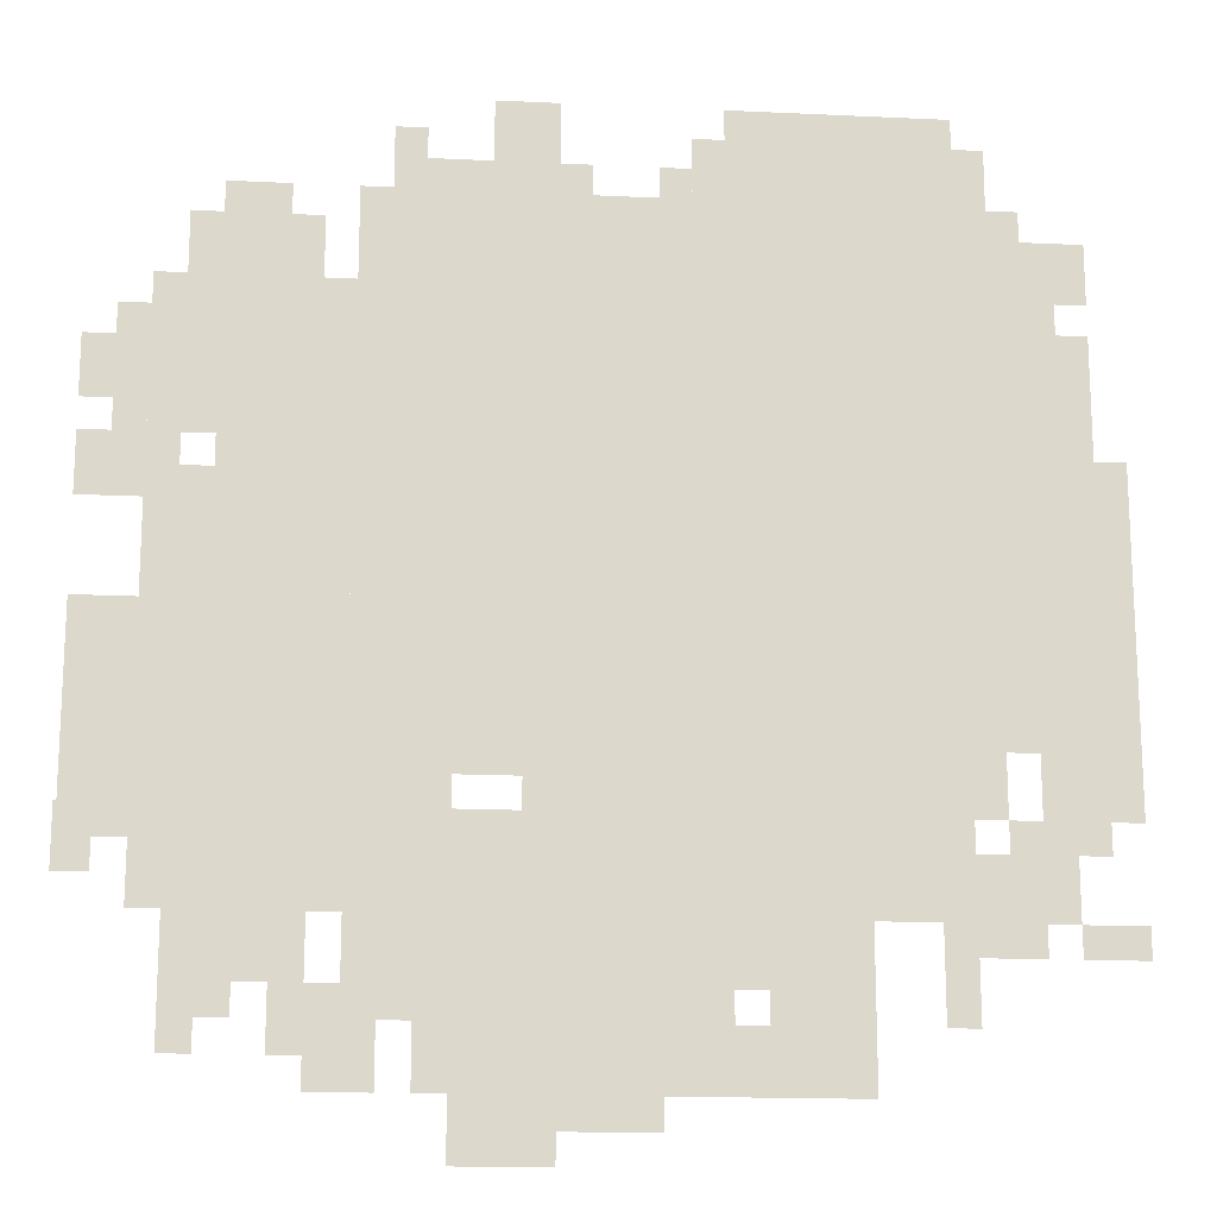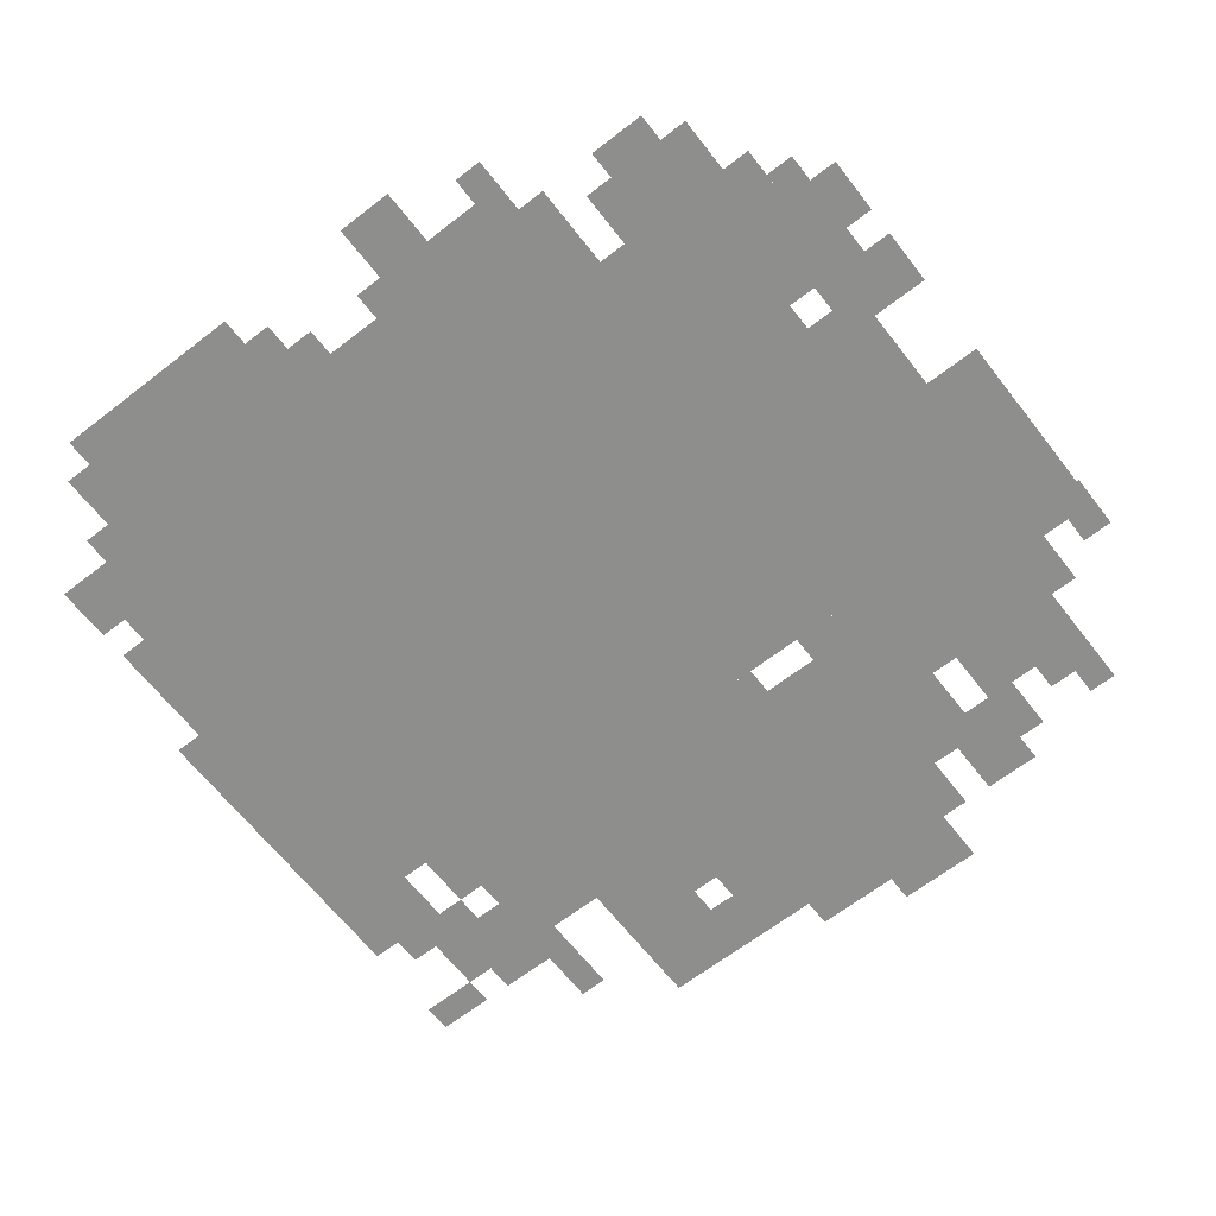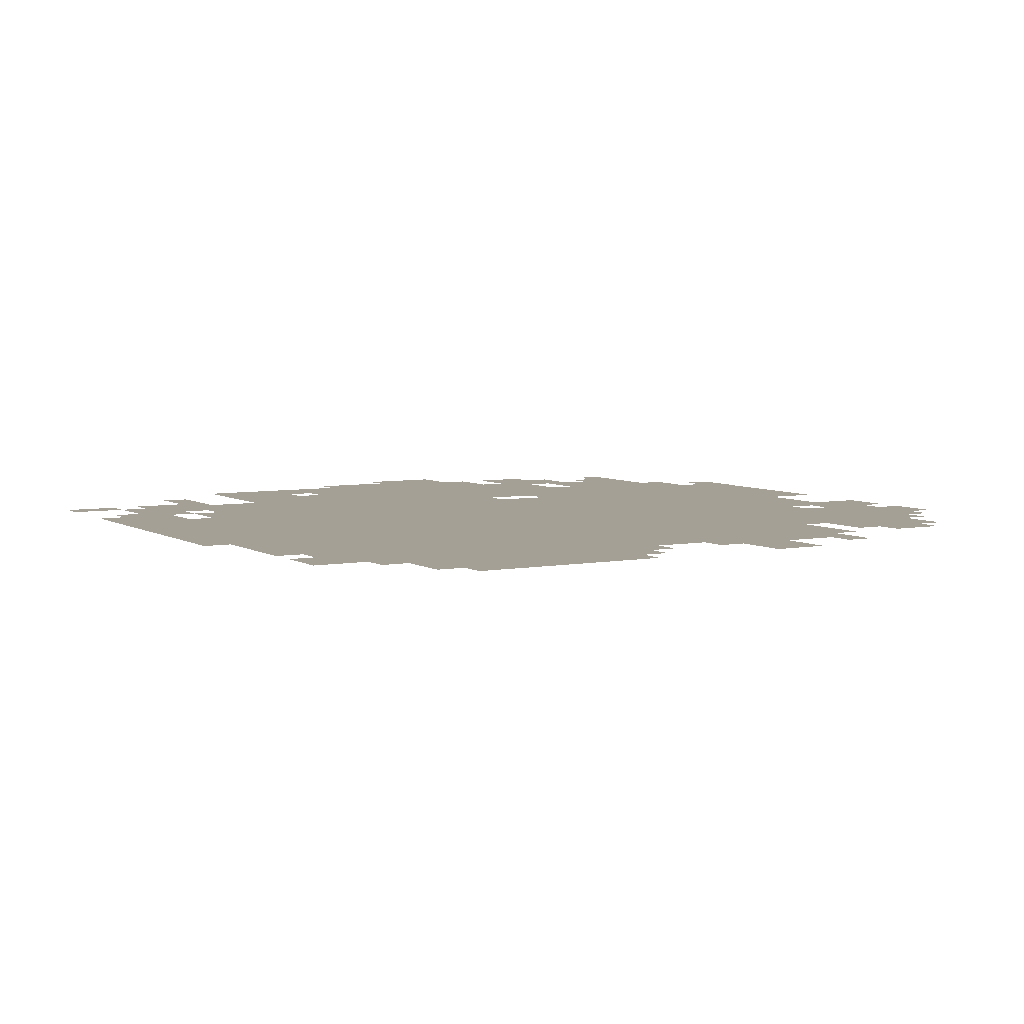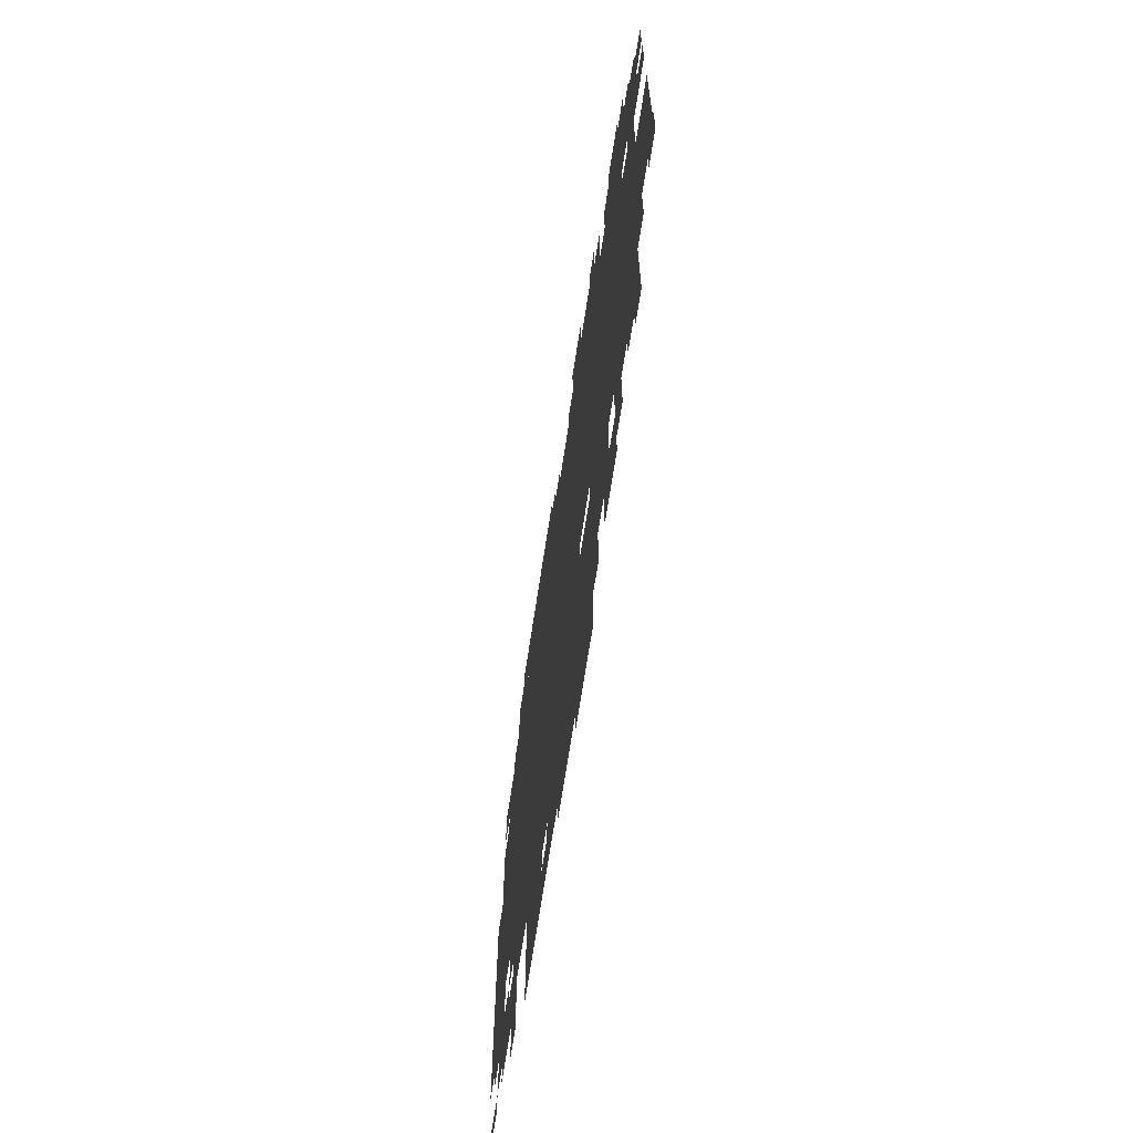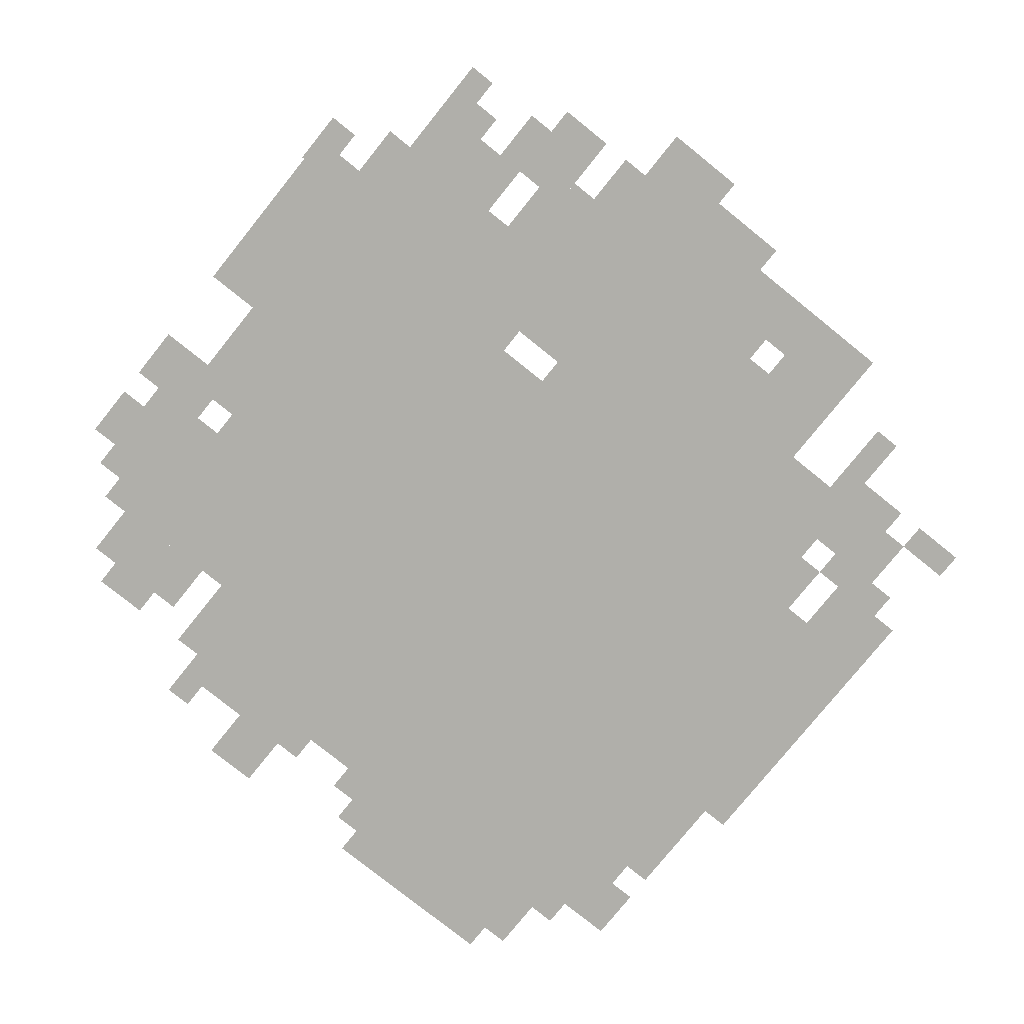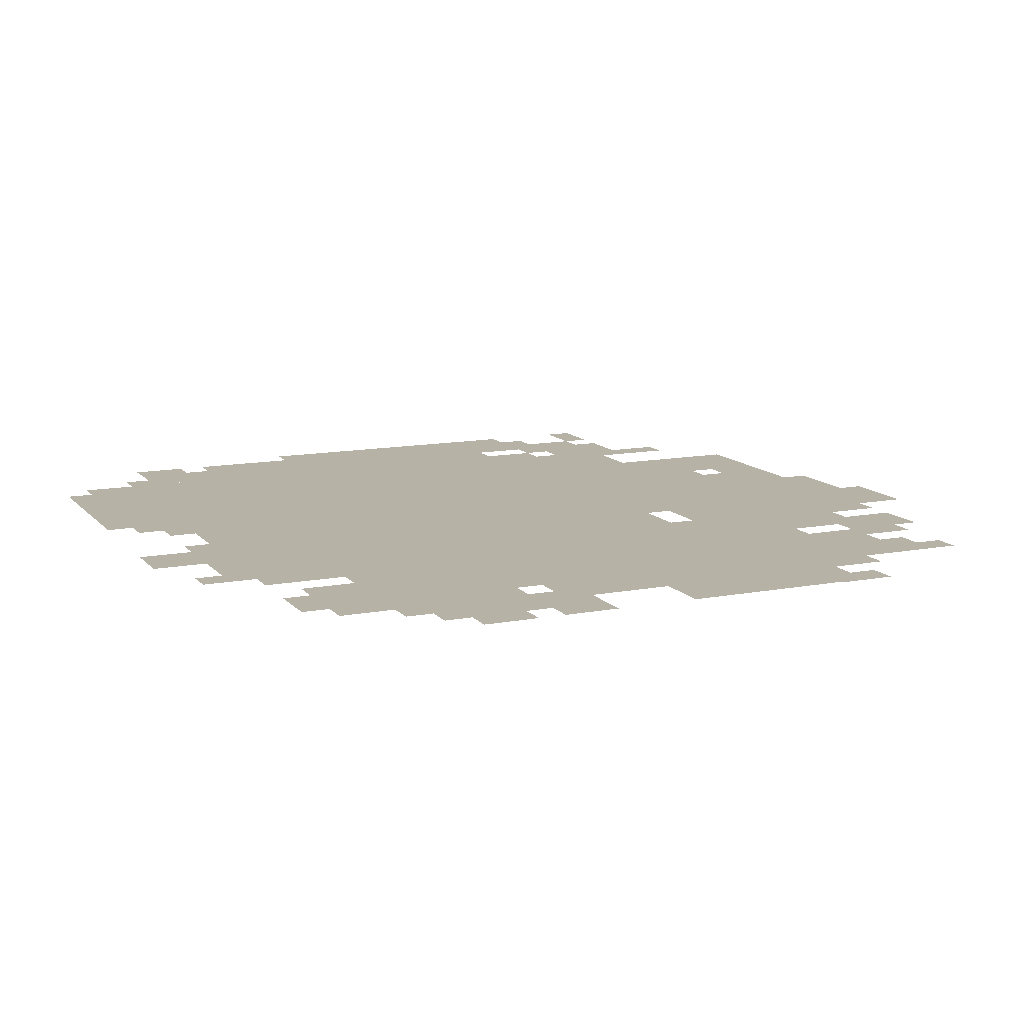
<metadata>
{"format":"obj","ext":"obj","renderer":"f3d","projection":"perspective","resolution":1024,"background":"white","views":[{"elev":-16.6,"azim":-5.5,"up":"+Y"},{"elev":-64.9,"azim":-142.1,"up":"+Z"},{"elev":5.7,"azim":149.7,"up":"+Z"},{"elev":-69.6,"azim":-98.7,"up":"+Y"},{"elev":-78.0,"azim":-38.8,"up":"+Z"},{"elev":12.4,"azim":-114.3,"up":"+Z"}]}
</metadata>
<code>
g beili_2-mesh
v -128 351 0
v -128 927 0
v -448 927 0
v -448 351 0
v -448 351 0
v -448 927 0
v -736 927 0
v -736 351 0
v -736 223 0
v -736 639 0
v -928 639 0
v -928 223 0
v -256 159 0
v -256 319 0
v -512 319 0
v -512 159 0
v -512 159 0
v -512 319 0
v -736 319 0
v -736 159 0
v -736 671 0
v -736 831 0
v -928 831 0
v -928 671 0
v -32 575 0
v -32 799 0
v -128 799 0
v -128 575 0
v -160 927 0
v -160 1023 0
v -384 1023 0
v -384 927 0
v -32 383 0
v -32 575 0
v -128 575 0
v -128 383 0
v -384 63 0
v -384 159 0
v -544 159 0
v -544 63 0
v -544 63 0
v -544 159 0
v -672 159 0
v -672 63 0
v -256 63 0
v -256 159 0
v -352 159 0
v -352 63 0
v -768 159 0
v -768 223 0
v -896 223 0
v -896 159 0
v -768 831 0
v -768 895 0
v -896 895 0
v -896 831 0
v -928 383 0
v -928 511 0
v -992 511 0
v -992 383 0
v -352 319 0
v -352 351 0
v -576 351 0
v -576 319 0
v -128 319 0
v -128 351 0
v -352 351 0
v -352 319 0
v -704 63 0
v -704 159 0
v -768 159 0
v -768 63 0
v -32 831 0
v -32 895 0
v -128 895 0
v -128 831 0
v -32 287 0
v -32 383 0
v -96 383 0
v -96 287 0
v -544 927 0
v -544 1023 0
v -608 1023 0
v -608 927 0
v -64 223 0
v -64 287 0
v -160 287 0
v -160 223 0
v -160 223 0
v -160 287 0
v -256 287 0
v -256 223 0
v 0 479 0
v 0 671 0
v -32 671 0
v -32 479 0
v -928 287 0
v -928 383 0
v -992 383 0
v -992 287 0
v 0 319 0
v 0 479 0
v -32 479 0
v -32 319 0
v -544 31 0
v -544 63 0
v -640 63 0
v -640 31 0
v -448 31 0
v -448 63 0
v -544 63 0
v -544 31 0
v -928 703 0
v -928 799 0
v -960 799 0
v -960 703 0
v -928 607 0
v -928 703 0
v -960 703 0
v -960 607 0
v -64 799 0
v -64 831 0
v -128 831 0
v -128 799 0
v -960 703 0
v -960 767 0
v -992 767 0
v -992 703 0
v -960 607 0
v -960 671 0
v -992 671 0
v -992 607 0
v -128 927 0
v -128 991 0
v -160 991 0
v -160 927 0
v -384 927 0
v -384 991 0
v -416 991 0
v -416 927 0
v -800 895 0
v -800 927 0
v -864 927 0
v -864 895 0
v -768 95 0
v -768 159 0
v -800 159 0
v -800 95 0
v -832 127 0
v -832 159 0
v -896 159 0
v -896 127 0
v -352 63 0
v -352 127 0
v -384 127 0
v -384 63 0
v -992 255 0
v -992 319 0
v -995 319 0
v -995 255 0
v 0 191 0
v 0 223 0
v -64 223 0
v -64 191 0
v -160 127 0
v -160 191 0
v -192 191 0
v -192 127 0
v -160 287 0
v -160 319 0
v -224 319 0
v -224 287 0
v -608 927 0
v -608 959 0
v -672 959 0
v -672 927 0
v -640 319 0
v -640 351 0
v -704 351 0
v -704 319 0
v -736 639 0
v -736 671 0
v -800 671 0
v -800 639 0
v -544 0 0
v -544 31 0
v -608 31 0
v -608 0 0
v -800 639 0
v -800 671 0
v -864 671 0
v -864 639 0
v -96 191 0
v -96 223 0
v -160 223 0
v -160 191 0
v -96 895 0
v -96 927 0
v -128 927 0
v -128 895 0
v -896 639 0
v -896 671 0
v -928 671 0
v -928 639 0
v -512 927 0
v -512 959 0
v -544 959 0
v -544 927 0
v -672 127 0
v -672 159 0
v -704 159 0
v -704 127 0
v -864 95 0
v -864 127 0
v -896 127 0
v -896 95 0
v -96 287 0
v -96 319 0
v -128 319 0
v -128 287 0
v -960 255 0
v -960 287 0
v -992 287 0
v -992 255 0
v -704 319 0
v -704 351 0
v -736 351 0
v -736 319 0
v -224 287 0
v -224 319 0
v -256 319 0
v -256 287 0
v -160 191 0
v -160 223 0
v -192 223 0
v -192 191 0
v -672 927 0
v -672 959 0
v -704 959 0
v -704 927 0
v -416 927 0
v -416 959 0
v -448 959 0
v -448 927 0
v -672 959 0
v -672 991 0
v -704 991 0
v -704 959 0
v -608 0 0
v -608 31 0
v -640 31 0
v -640 0 0
g beili_2-mesh_0
f 3 2 1
f 1 4 3
f 7 6 5
f 5 8 7
f 11 10 9
f 9 12 11
f 15 14 13
f 13 16 15
f 19 18 17
f 17 20 19
f 23 22 21
f 21 24 23
f 27 26 25
f 25 28 27
f 31 30 29
f 29 32 31
f 35 34 33
f 33 36 35
f 39 38 37
f 37 40 39
f 43 42 41
f 41 44 43
f 47 46 45
f 45 48 47
f 51 50 49
f 49 52 51
f 55 54 53
f 53 56 55
f 59 58 57
f 57 60 59
f 63 62 61
f 61 64 63
f 67 66 65
f 65 68 67
f 71 70 69
f 69 72 71
f 75 74 73
f 73 76 75
f 79 78 77
f 77 80 79
f 83 82 81
f 81 84 83
f 87 86 85
f 85 88 87
f 91 90 89
f 89 92 91
f 95 94 93
f 93 96 95
f 99 98 97
f 97 100 99
f 103 102 101
f 101 104 103
f 107 106 105
f 105 108 107
f 111 110 109
f 109 112 111
f 115 114 113
f 113 116 115
f 119 118 117
f 117 120 119
f 123 122 121
f 121 124 123
f 127 126 125
f 125 128 127
f 131 130 129
f 129 132 131
f 135 134 133
f 133 136 135
f 139 138 137
f 137 140 139
f 143 142 141
f 141 144 143
f 147 146 145
f 145 148 147
f 151 150 149
f 149 152 151
f 155 154 153
f 153 156 155
f 159 158 157
f 157 160 159
f 163 162 161
f 161 164 163
f 167 166 165
f 165 168 167
f 171 170 169
f 169 172 171
f 175 174 173
f 173 176 175
f 179 178 177
f 177 180 179
f 183 182 181
f 181 184 183
f 187 186 185
f 185 188 187
f 191 190 189
f 189 192 191
f 195 194 193
f 193 196 195
f 199 198 197
f 197 200 199
f 203 202 201
f 201 204 203
f 207 206 205
f 205 208 207
f 211 210 209
f 209 212 211
f 215 214 213
f 213 216 215
f 219 218 217
f 217 220 219
f 223 222 221
f 221 224 223
f 227 226 225
f 225 228 227
f 231 230 229
f 229 232 231
f 235 234 233
f 233 236 235
f 239 238 237
f 237 240 239
f 243 242 241
f 241 244 243
f 247 246 245
f 245 248 247
f 251 250 249
f 249 252 251

</code>
